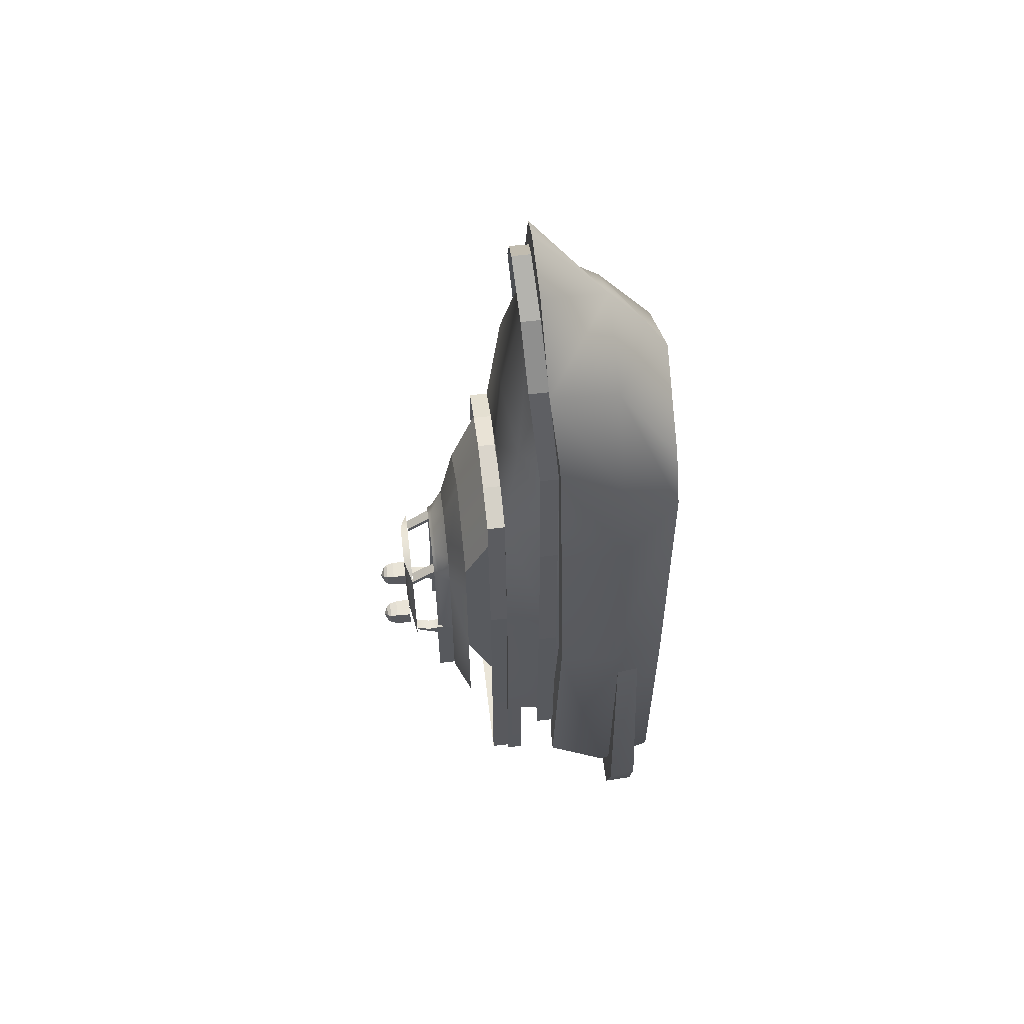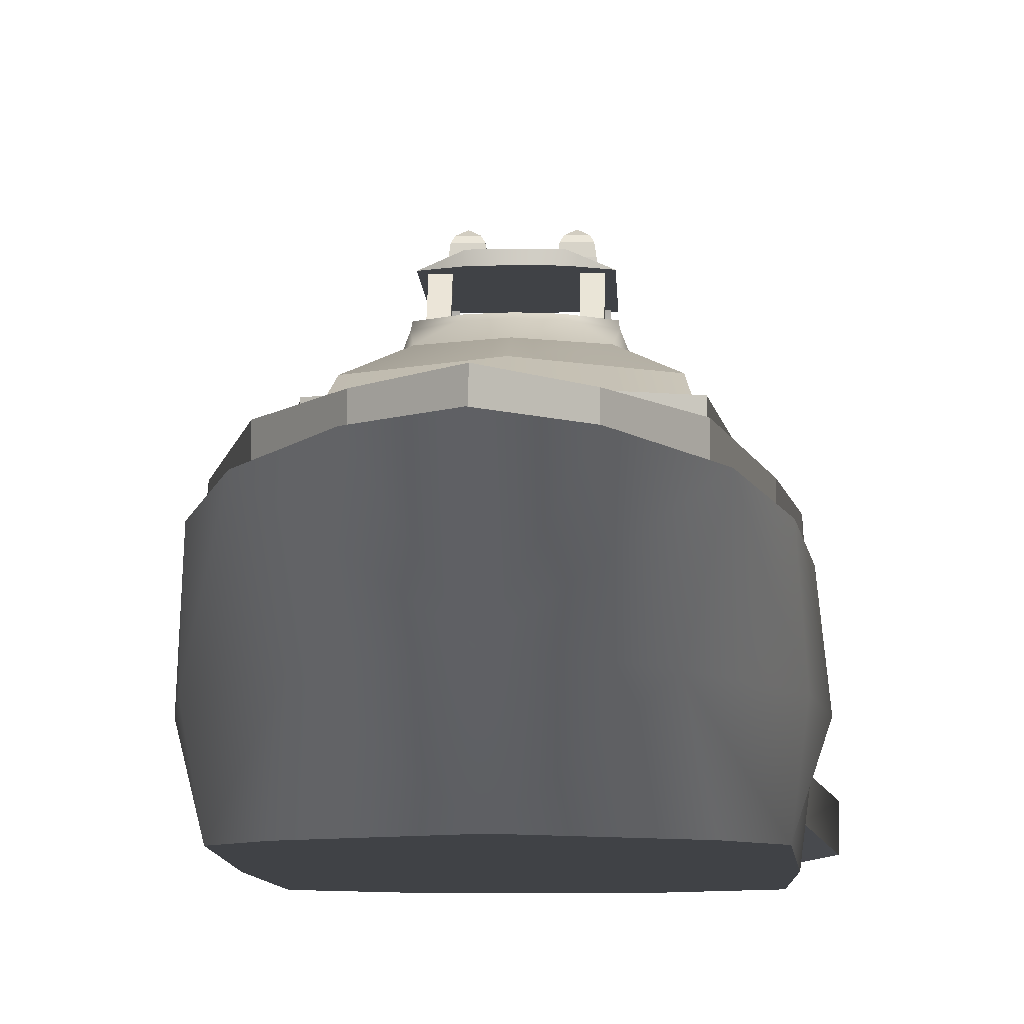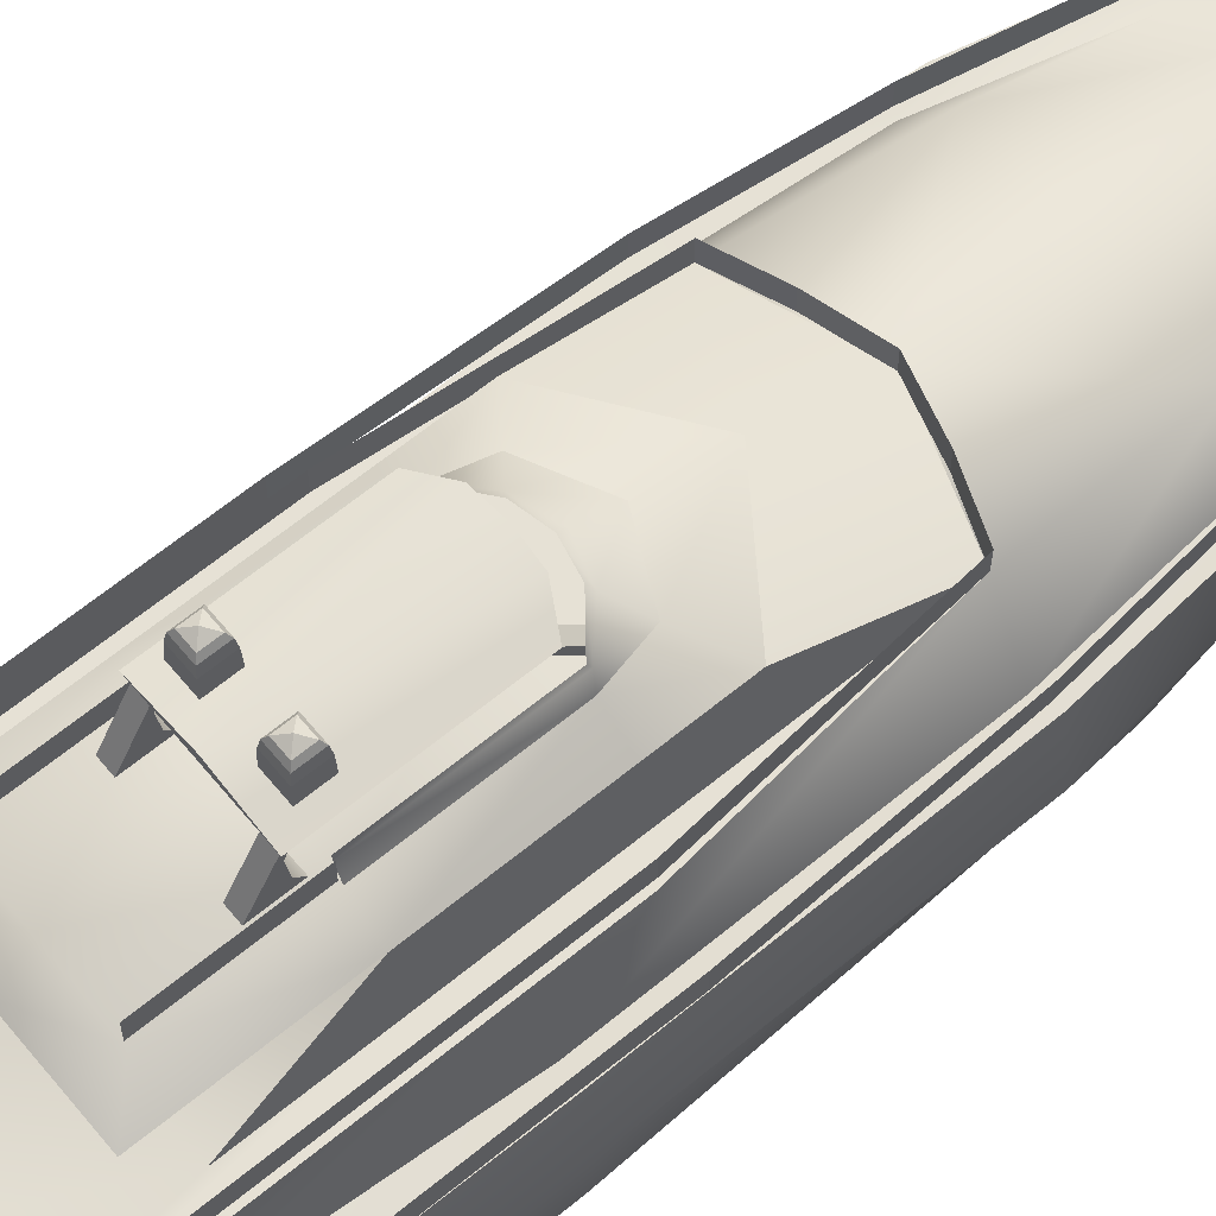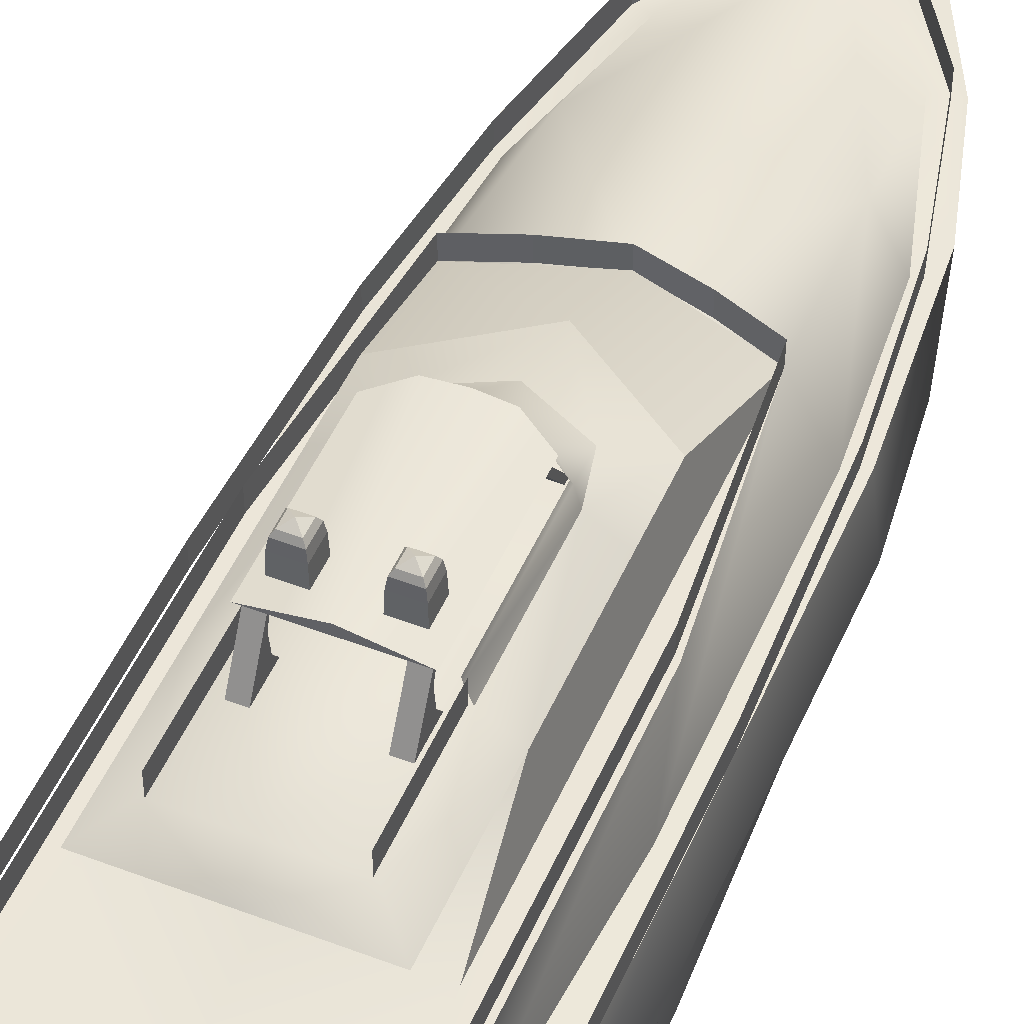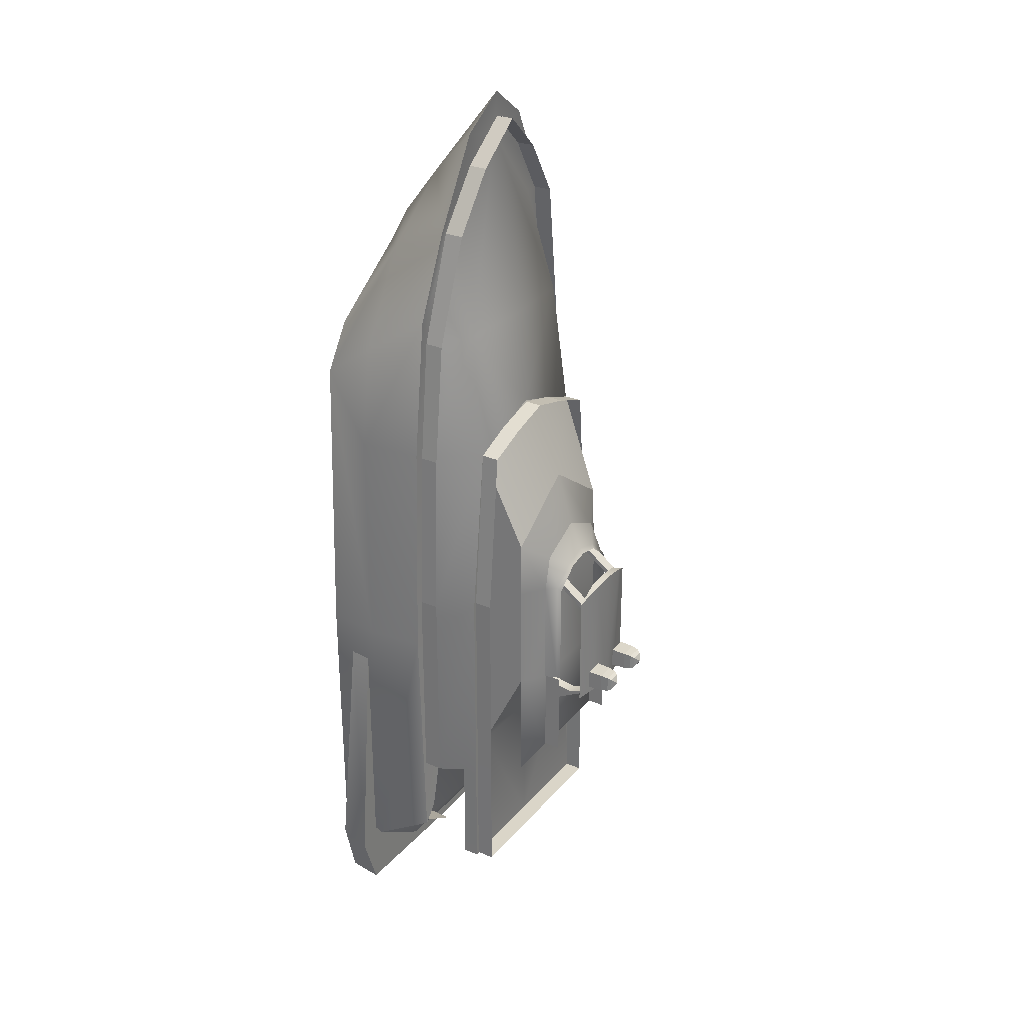
<metadata>
{"format":"obj","ext":"obj","renderer":"f3d","projection":"perspective","resolution":1024,"background":"white","views":[{"elev":59.0,"azim":-96.8,"up":"+Z"},{"elev":-6.5,"azim":1.9,"up":"+Y"},{"elev":64.2,"azim":-129.6,"up":"+Y"},{"elev":49.1,"azim":-157.0,"up":"+Y"},{"elev":29.2,"azim":122.3,"up":"+Z"}]}
</metadata>
<code>
o Yacht.001_Cube.001
v -1.347 3.219 11.11
v 0.008552 3.328 12.32
v -1e-06 3.879 12.33
v -1.35 3.786 11.11
v -3.344 2.86 5.929
v -2.54 3.109 9.31
v -2.54 3.694 9.31
v -3.347 3.428 5.931
v -3.056 4.359 -9.679
v -3.056 4.359 -3.097
v -3.056 4.944 -3.097
v -3.056 4.944 -9.679
v -3.066 4.944 -13.57
v -3.066 4.359 -13.57
v -1.34 4.359 2.634
v -1e-06 4.359 3.009
v -1e-06 4.944 3.009
v -1.34 4.944 2.634
v -2.568 4.393 2.149
v -2.575 4.944 2.153
v -3.963 2.843 -9.679
v -3.963 2.843 -3.097
v -3.963 3.428 -3.097
v -3.963 3.428 -9.679
v -3.759 2.877 2.149
v -3.766 3.428 2.153
v -0.9714 8.419 -6.263
v -0.7876 8.531 -6.079
v -0.6037 8.419 -6.263
v -0.6037 8.419 -5.896
v -0.9714 8.419 -5.896
v -0.4876 7.629 -6.379
v -0.4876 7.629 -5.779
v -1.088 7.629 -5.779
v -1.088 7.629 -6.379
v -1.071 8.08 -5.796
v -1.071 8.08 -6.363
v -0.5039 8.08 -5.796
v -0.5039 8.08 -6.363
v -1.038 8.306 -5.829
v -1.038 8.306 -6.33
v -0.5371 8.306 -5.829
v -0.5371 8.306 -6.33
v -0 4.359 -13.57
v -0 4.944 -13.57
v -2.072 1.753 -13.52
v -2.089 2.388 -13.53
v -3.941 2.388 -12.41
v -3.916 1.753 -12.37
v -1.508 6.121 -9.04
v -1.508 6.121 -6.203
v -1.508 6.706 -6.203
v -1.508 6.706 -9.04
v 1.347 3.219 11.11
v 1.35 3.786 11.11
v -0.008554 3.328 12.32
v 3.344 2.86 5.929
v 3.347 3.428 5.931
v 2.54 3.694 9.31
v 2.54 3.109 9.31
v 3.056 4.359 -9.679
v 3.056 4.944 -9.679
v 3.056 4.944 -3.097
v 3.056 4.359 -3.097
v 3.066 4.359 -13.57
v 3.066 4.944 -13.57
v 1.34 4.359 2.634
v 1.34 4.944 2.634
v 2.575 4.944 2.153
v 2.568 4.393 2.149
v 3.963 2.843 -9.679
v 3.963 3.428 -9.679
v 3.963 3.428 -3.097
v 3.963 2.843 -3.097
v 3.766 3.428 2.153
v 3.759 2.877 2.149
v 0.9714 8.419 -6.263
v 0.6037 8.419 -6.263
v 0.7876 8.531 -6.079
v 0.6037 8.419 -5.896
v 0.9714 8.419 -5.896
v 0.4876 7.629 -6.379
v 1.088 7.629 -6.379
v 1.088 7.629 -5.779
v 0.4876 7.629 -5.779
v 1.071 8.08 -6.363
v 1.071 8.08 -5.796
v 0.5039 8.08 -5.796
v 0.5039 8.08 -6.363
v 1.038 8.306 -6.33
v 1.038 8.306 -5.829
v 0.5371 8.306 -5.829
v 0.5371 8.306 -6.33
v 2.072 1.753 -13.52
v 3.916 1.753 -12.37
v 3.941 2.388 -12.41
v 2.089 2.388 -13.53
v 1.508 6.121 -9.04
v 1.508 6.706 -9.04
v 1.508 6.706 -6.203
v 1.508 6.121 -6.203
v -3.916 2.773 -12.37
v -3.916 2.602 -4.853
v -3.492 2.655 -4.844
v -3.169 2.793 -10.44
v -3.492 2.793 -11.81
v -4.122 0.8726 -13.48
v -2.027 0.8726 -14.89
v -3.543 2.864 6.662
v -2.789 3.133 9.348
v -2.169 3.084 9.275
v -3.16 2.867 5.826
v -1.677 1.773 -11.41
v -3.492 1.773 -11.81
v -3.169 1.773 -10.44
v -1.379 3.247 12.11
v -1.086 3.176 11.21
v -2.664 2.975 7.55
v -0 -0.8111 7.483
v -2.645 -0.8111 5.605
v -2.217 0.9866 8.331
v -0 -0.1056 8.731
v -1e-06 3.232 11.78
v -1e-06 1.078 10.26
v -1e-06 3.315 13.08
v -3.916 2.773 2.256
v -3.492 2.793 2.063
v 1e-06 -0.8111 -14.51
v -3.916 -0.8111 -12.85
v -2.027 -0.8111 -14.44
v -0 4.393 -13.62
v -3.169 4.393 -13.62
v -2.568 4.393 -8.919
v -0 4.393 -8.919
v 0 1.753 -13.62
v 1e-06 0.8726 -14.96
v -4.122 0.8726 2.256
v -3.737 0.9182 5.43
v -3.543 -0.8111 4.199
v -3.916 -0.8111 -4.853
v -4.122 0.8726 -4.853
v 0 -0.8111 -4.853
v 0 1.773 -11.49
v -0 3.891 -10.04
v -2.39 3.952 6.06
v -3.169 4.393 -3.211
v -3.169 3.891 -10.04
v -3.169 4.393 -10.04
v -2.568 4.393 -6.852
v -0 3.891 -13.62
v -3.169 3.891 -13.62
v -2.568 4.393 -2.913
v -1e-06 4.208 6.154
v -1e-06 4.393 3.057
v -2.309 5.675 -2.741
v -2.309 5.675 -6.194
v -1e-06 5.675 0.6926
v -2.309 5.675 -0.9577
v -1.586 6.176 -2.741
v -1e-06 5.675 -6.194
v -2.309 5.675 -9.782
v -0 5.675 -9.782
v -1.586 6.176 -6.194
v -1e-06 6.176 -0.987
v -1.344 6.176 -1.652
v -1.579 6.176 -9.045
v -1e-06 6.176 -9.045
v -1e-06 6.176 -6.194
v -1e-06 6.176 -2.773
v -1.439 6.532 -2.665
v -0.7737 6.567 -2.063
v -1.444 6.567 -6.194
v -1e-06 6.567 -1.83
v -3.157 0.6157 -13.79
v 1e-06 0.6157 -14.85
v 1e-06 0.6157 -15.62
v -4.21 0.6157 -15.54
v -3.985 -0.07874 -5.842
v -4.071 0.6157 -5.842
v -4.812 0.6157 -13.76
v -4.782 -0.2501 -13.39
v -4.071 0.6157 -13.32
v -3.157 -0.07874 -13.6
v -3.985 -0.07874 -13.06
v -4.252 -0.2931 -15.34
v 1e-06 -0.2667 -15.43
v 1e-06 -0.07874 -14.66
v -1.271 6.986 -6.687
v -0.9338 6.986 -6.694
v -0.9338 7.415 -6.541
v -1.271 7.415 -6.534
v -0.9338 6.764 -6.974
v -0.9338 7.415 -6.621
v -1.271 6.764 -6.974
v -1.271 7.415 -6.621
v -1.032 7.426 -2.844
v -1.376 7.426 -3.031
v -1.376 7.426 -6.774
v -0.6878 7.426 -6.774
v -1e-06 7.426 -2.594
v -0.6878 7.426 -2.657
v -1e-06 7.426 -6.774
v -1.032 7.541 -2.844
v -0.6878 7.541 -6.774
v -1e-06 7.656 -2.594
v -1e-06 7.656 -6.774
v -0.6878 7.656 -2.657
v -1.223 6.113 -2.213
v -0.8861 6.113 -2.22
v -0.8861 7.415 -3.203
v -1.223 7.415 -3.196
v -0.8861 6.113 -2.384
v -0.8861 7.415 -3.367
v -1.223 6.113 -2.384
v -1.223 7.415 -3.367
v -1.271 6.439 -7.151
v -1.271 6.439 -6.611
v -0.9338 6.439 -7.151
v -0.9338 6.439 -6.618
v -1.271 6.113 -6.364
v -0.9338 6.113 -6.371
v -0.9338 6.113 -7.328
v -1.271 6.113 -7.328
v -0.664 6.675 -2.142
v -1.416 6.675 -2.741
v -1e-06 6.675 -1.993
v -1.416 6.675 -6.194
v 3.916 2.773 -12.37
v 3.492 2.793 -11.81
v 3.169 2.793 -10.44
v 3.492 2.655 -4.844
v 3.916 2.602 -4.853
v 4.122 0.8726 -13.48
v 2.027 0.8726 -14.89
v 3.543 2.864 6.662
v 3.16 2.867 5.826
v 2.169 3.084 9.275
v 2.789 3.133 9.348
v 1.677 1.773 -11.41
v 3.169 1.773 -10.44
v 3.492 1.773 -11.81
v 1.086 3.176 11.21
v 1.379 3.247 12.11
v 2.664 2.975 7.55
v 2.645 -0.8111 5.605
v 2.217 0.9866 8.331
v 3.492 2.793 2.063
v 3.916 2.773 2.256
v 2.027 -0.8111 -14.44
v 3.916 -0.8111 -12.85
v 2.568 4.393 -8.919
v 3.169 4.393 -13.62
v 4.122 0.8726 2.256
v 3.737 0.9182 5.43
v 3.543 -0.8111 4.199
v 3.916 -0.8111 -4.853
v 4.122 0.8726 -4.853
v 2.39 3.952 6.06
v 3.169 3.891 -10.04
v 3.169 4.393 -3.211
v 2.568 4.393 -6.852
v 3.169 4.393 -10.04
v 3.169 3.891 -13.62
v 2.568 4.393 -2.913
v 2.309 5.675 -6.194
v 2.309 5.675 -2.741
v 2.309 5.675 -0.9577
v 1.586 6.176 -2.741
v 2.309 5.675 -9.782
v 1.586 6.176 -6.194
v 1.344 6.176 -1.652
v 1.579 6.176 -9.045
v 1.439 6.532 -2.665
v 0.7737 6.567 -2.063
v 1.444 6.567 -6.194
v 3.157 0.6157 -13.79
v 4.21 0.6157 -15.54
v 3.985 -0.07874 -5.842
v 4.782 -0.2501 -13.39
v 4.812 0.6157 -13.76
v 4.071 0.6157 -5.842
v 4.071 0.6157 -13.32
v 3.157 -0.07874 -13.6
v 4.252 -0.2931 -15.34
v 3.985 -0.07874 -13.06
v 1.271 6.986 -6.687
v 1.271 7.415 -6.534
v 0.9338 7.415 -6.541
v 0.9338 6.986 -6.694
v 0.9338 7.415 -6.621
v 0.9338 6.764 -6.974
v 1.271 7.415 -6.621
v 1.271 6.764 -6.974
v 1.032 7.426 -2.844
v 0.6878 7.426 -6.774
v 1.376 7.426 -6.774
v 1.376 7.426 -3.031
v 0.6878 7.426 -2.657
v 1.032 7.541 -2.844
v 0.6878 7.541 -6.774
v 0.6878 7.656 -2.657
v 1.223 6.113 -2.213
v 1.223 7.415 -3.196
v 0.8861 7.415 -3.203
v 0.8861 6.113 -2.22
v 0.8861 7.415 -3.367
v 0.8861 6.113 -2.384
v 1.223 7.415 -3.367
v 1.223 6.113 -2.384
v 1.271 6.439 -7.151
v 1.271 6.439 -6.611
v 0.9338 6.439 -7.151
v 0.9338 6.439 -6.618
v 1.271 6.113 -6.364
v 0.9338 6.113 -6.371
v 0.9338 6.113 -7.328
v 1.271 6.113 -7.328
v 1.416 6.675 -2.741
v 0.664 6.675 -2.142
v 1.416 6.675 -6.194
f 1 2 3 4
f 5 6 7 8
f 9 10 11 12
f 9 12 13 14
f 15 16 17 18
f 10 19 20 11
f 19 15 18 20
f 21 22 23 24
f 22 25 26 23
f 25 5 8 26
f 6 1 4 7
f 27 28 29
f 29 28 30
f 30 28 31
f 31 28 27
f 32 33 34 35
f 34 36 37 35
f 33 38 36 34
f 32 39 38 33
f 35 37 39 32
f 36 40 41 37
f 38 42 40 36
f 39 43 42 38
f 37 41 43 39
f 40 31 27 41
f 42 30 31 40
f 43 29 30 42
f 41 27 29 43
f 44 45 13 14
f 46 47 48 49
f 50 51 52 53
f 54 55 3 56
f 57 58 59 60
f 61 62 63 64
f 61 65 66 62
f 67 68 17 16
f 64 63 69 70
f 70 69 68 67
f 71 72 73 74
f 74 73 75 76
f 76 75 58 57
f 60 59 55 54
f 77 78 79
f 78 80 79
f 80 81 79
f 81 77 79
f 82 83 84 85
f 84 83 86 87
f 85 84 87 88
f 82 85 88 89
f 83 82 89 86
f 87 86 90 91
f 88 87 91 92
f 89 88 92 93
f 86 89 93 90
f 91 90 77 81
f 92 91 81 80
f 93 92 80 78
f 90 93 78 77
f 44 65 66 45
f 94 95 96 97
f 98 99 100 101
f 102 103 104 105 106
f 107 49 46 108
f 109 110 111 112
f 113 114 115
f 110 116 117 111
f 118 119 120
f 121 120 119 122
f 111 117 123
f 110 121 124 116
f 116 124 125
f 103 126 127 104
f 128 129 130
f 131 132 133 134
f 108 46 135 136
f 103 102 107
f 121 122 124
f 137 126 103
f 138 121 110 109
f 137 138 109 126
f 129 107 108 130
f 139 138 137
f 140 141 107 129
f 139 120 121 138
f 130 108 136 128
f 141 137 103
f 107 141 103
f 139 137 141 140
f 128 142 140 129
f 143 113 144
f 127 112 145 19
f 105 104 146 147
f 132 148 149 133
f 112 111 145
f 116 125 123 117
f 135 46 113 143
f 126 109 112 127
f 147 146 148
f 150 151 132 131
f 111 123 145
f 113 115 147 144
f 104 127 19 146
f 144 147 151 150
f 148 146 152 149
f 147 148 132 151
f 139 118 120
f 145 153 154 19
f 123 153 145
f 149 152 155 156
f 19 154 157 158
f 133 149 156
f 146 19 152
f 155 158 159
f 160 156 161 162
f 156 155 159 163
f 157 164 165
f 134 133 156 160
f 152 19 158 155
f 162 161 166 167
f 156 163 166 161
f 163 168 167 166
f 169 168 163 159
f 165 164 169 159
f 159 158 165
f 158 157 165
f 159 165 170
f 165 171 170
f 159 170 172 163
f 164 173 171 165
f 46 49 114
f 113 46 114
f 120 142 119
f 174 175 176 177
f 178 179 180 181
f 179 182 180
f 183 184 181 185
f 185 177 176 186
f 184 178 181
f 187 183 185 186
f 181 180 177 185
f 182 174 177 180
f 105 115 114 106
f 106 114 49 102
f 49 107 102
f 188 189 190 191
f 189 192 193 190
f 192 194 195 193
f 194 188 191 195
f 196 197 198 199
f 200 201 202
f 203 204 198 197
f 205 206 207
f 199 198 204
f 201 200 205 207
f 196 201 207 203
f 208 209 210 211
f 209 212 213 210
f 212 214 215 213
f 214 208 211 215
f 216 217 188 194
f 218 216 194 192
f 219 218 192 189
f 217 219 189 188
f 220 221 219 217
f 221 222 218 219
f 222 223 216 218
f 223 220 217 216
f 207 206 204 203
f 197 196 203
f 202 199 204 206
f 201 196 199 202
f 170 171 224 225
f 171 173 226 224
f 172 170 225 227
f 139 140 142 120
f 228 229 230 231 232
f 233 234 94 95
f 235 236 237 238
f 239 240 241
f 238 237 242 243
f 244 245 119
f 246 122 119 245
f 237 123 242
f 238 243 124 246
f 243 125 124
f 232 231 247 248
f 128 249 250
f 131 134 251 252
f 234 136 135 94
f 232 233 228
f 246 124 122
f 253 232 248
f 254 235 238 246
f 253 248 235 254
f 250 249 234 233
f 255 253 254
f 256 250 233 257
f 255 254 246 245
f 249 128 136 234
f 257 232 253
f 233 232 257
f 255 256 257 253
f 128 250 256 142
f 143 144 239
f 247 70 258 236
f 230 259 260 231
f 252 251 261 262
f 236 258 237
f 243 242 123 125
f 135 143 239 94
f 248 247 236 235
f 259 262 260
f 150 131 252 263
f 237 258 123
f 239 144 259 240
f 231 260 70 247
f 144 150 263 259
f 262 261 264 260
f 259 263 252 262
f 255 245 244
f 258 70 154 153
f 123 258 153
f 261 265 266 264
f 70 267 157 154
f 251 265 261
f 260 264 70
f 266 268 267
f 160 162 269 265
f 265 270 268 266
f 157 271 164
f 134 160 265 251
f 264 266 267 70
f 162 167 272 269
f 265 269 272 270
f 270 272 167 168
f 169 268 270 168
f 271 268 169 164
f 268 271 267
f 267 271 157
f 268 273 271
f 271 273 274
f 268 270 275 273
f 164 271 274 173
f 94 241 95
f 239 241 94
f 245 119 142
f 276 277 176 175
f 278 279 280 281
f 281 280 282
f 283 284 279 285
f 284 186 176 277
f 285 279 278
f 187 186 284 283
f 279 284 277 280
f 282 280 277 276
f 230 229 241 240
f 229 228 95 241
f 95 228 233
f 286 287 288 289
f 289 288 290 291
f 291 290 292 293
f 293 292 287 286
f 294 295 296 297
f 200 202 298
f 299 297 296 300
f 205 301 206
f 295 300 296
f 298 301 205 200
f 294 299 301 298
f 302 303 304 305
f 305 304 306 307
f 307 306 308 309
f 309 308 303 302
f 310 293 286 311
f 312 291 293 310
f 313 289 291 312
f 311 286 289 313
f 314 311 313 315
f 315 313 312 316
f 316 312 310 317
f 317 310 311 314
f 301 299 300 206
f 297 299 294
f 202 206 300 295
f 298 202 295 294
f 273 318 319 274
f 274 319 226 173
f 275 320 318 273
f 255 245 142 256

</code>
